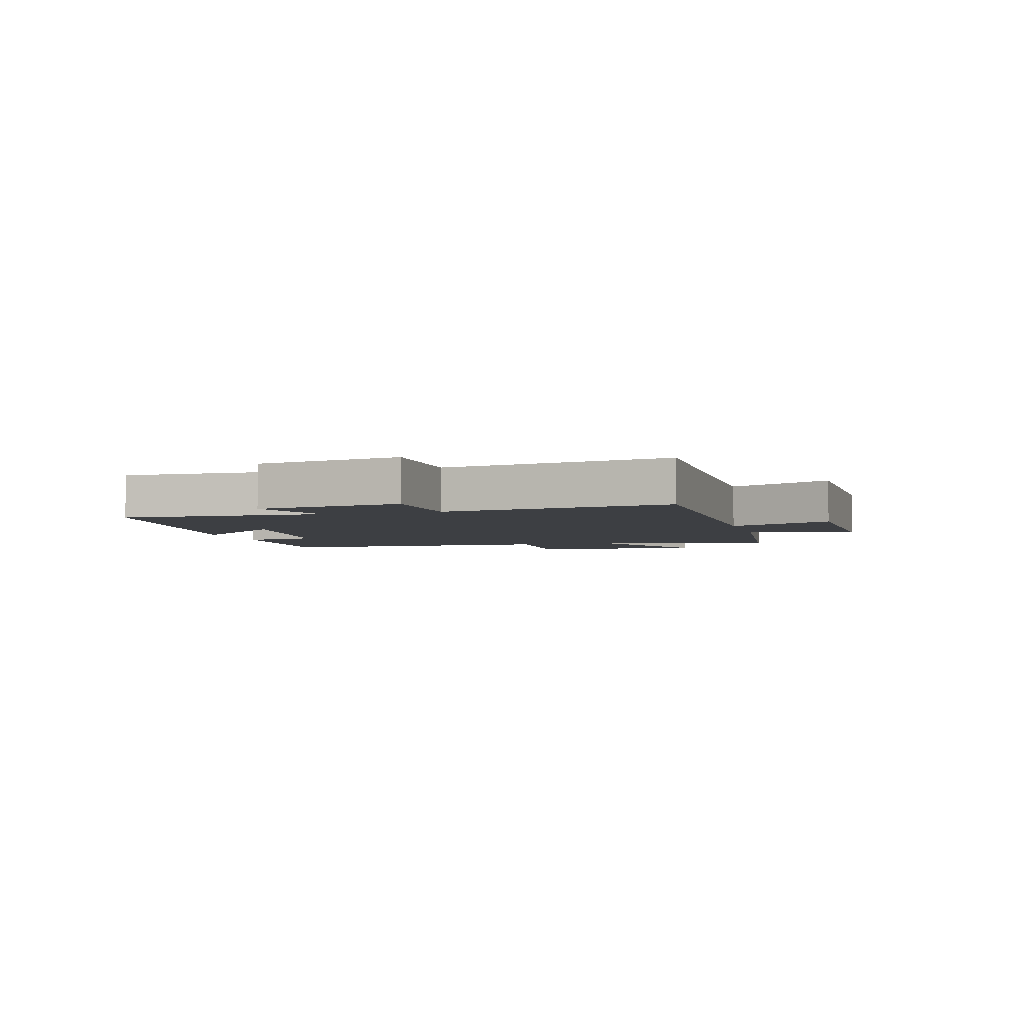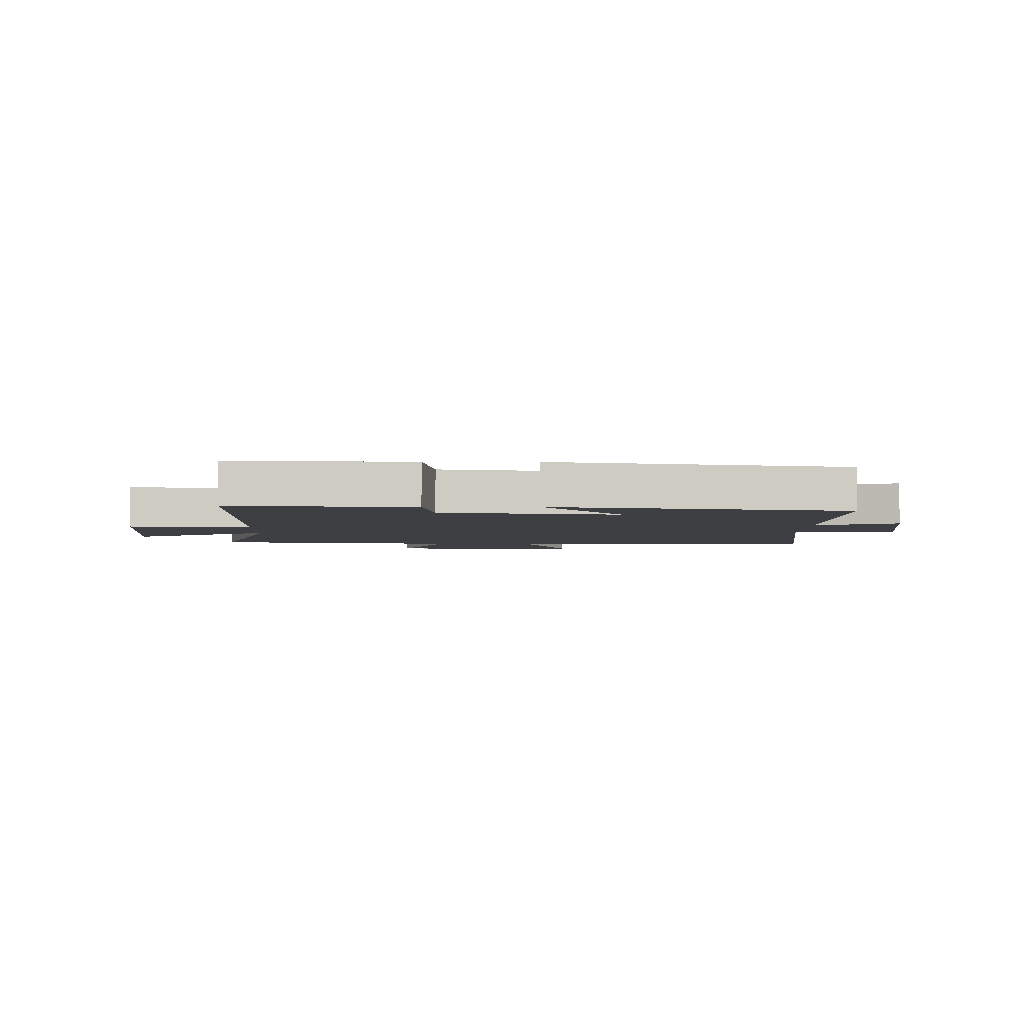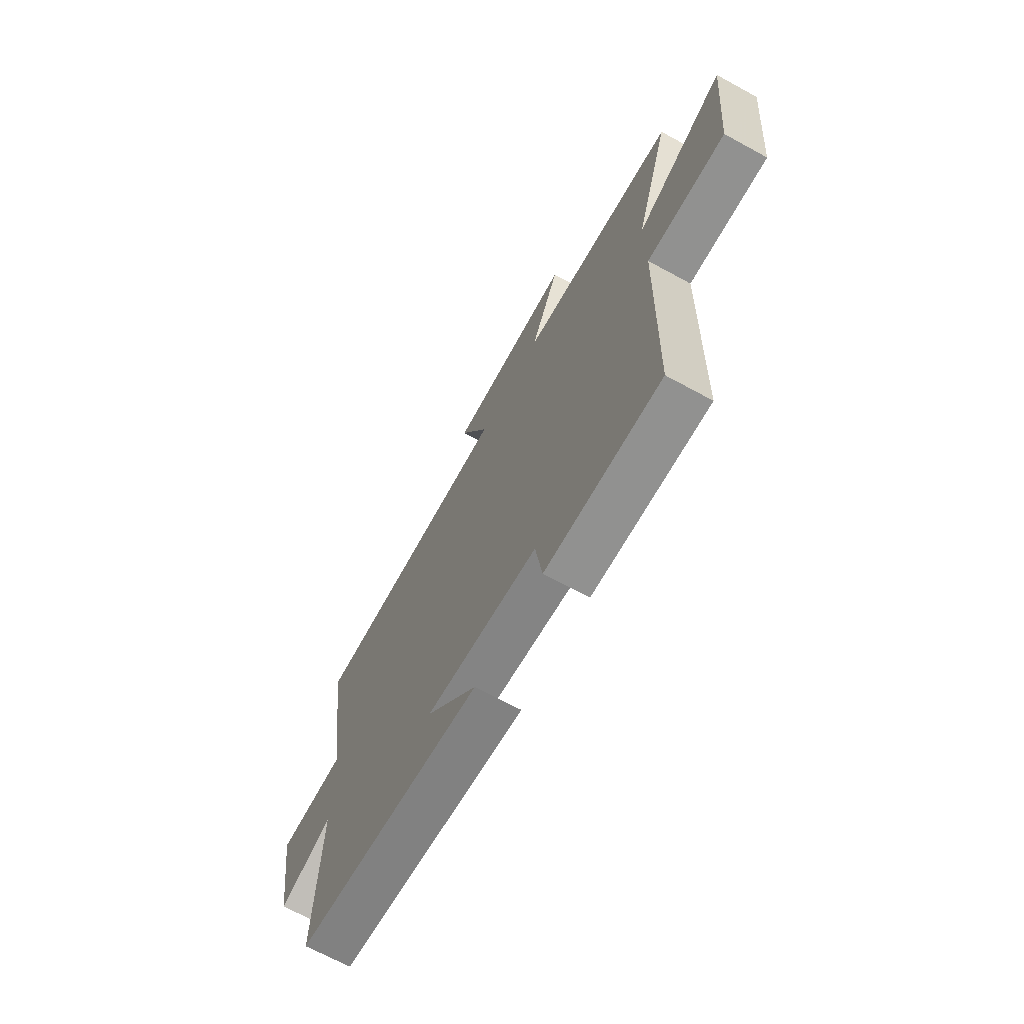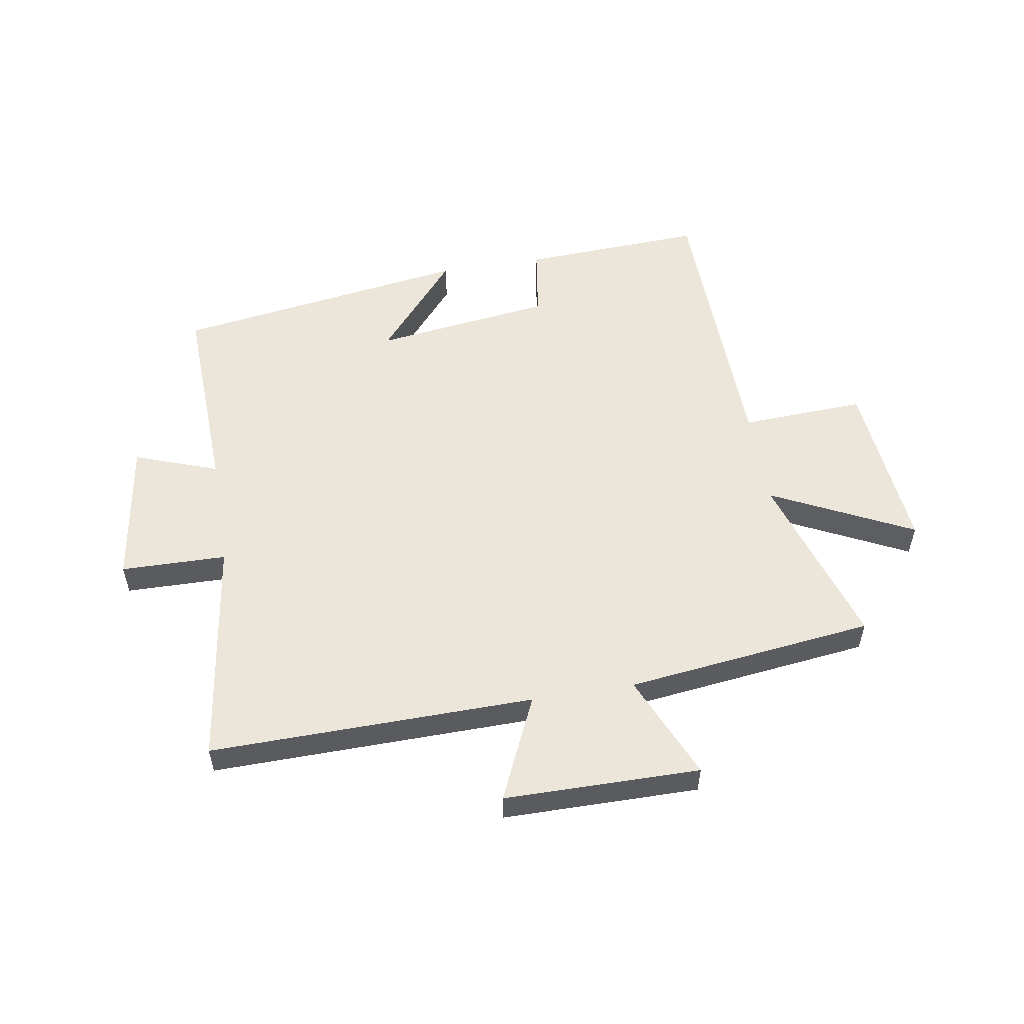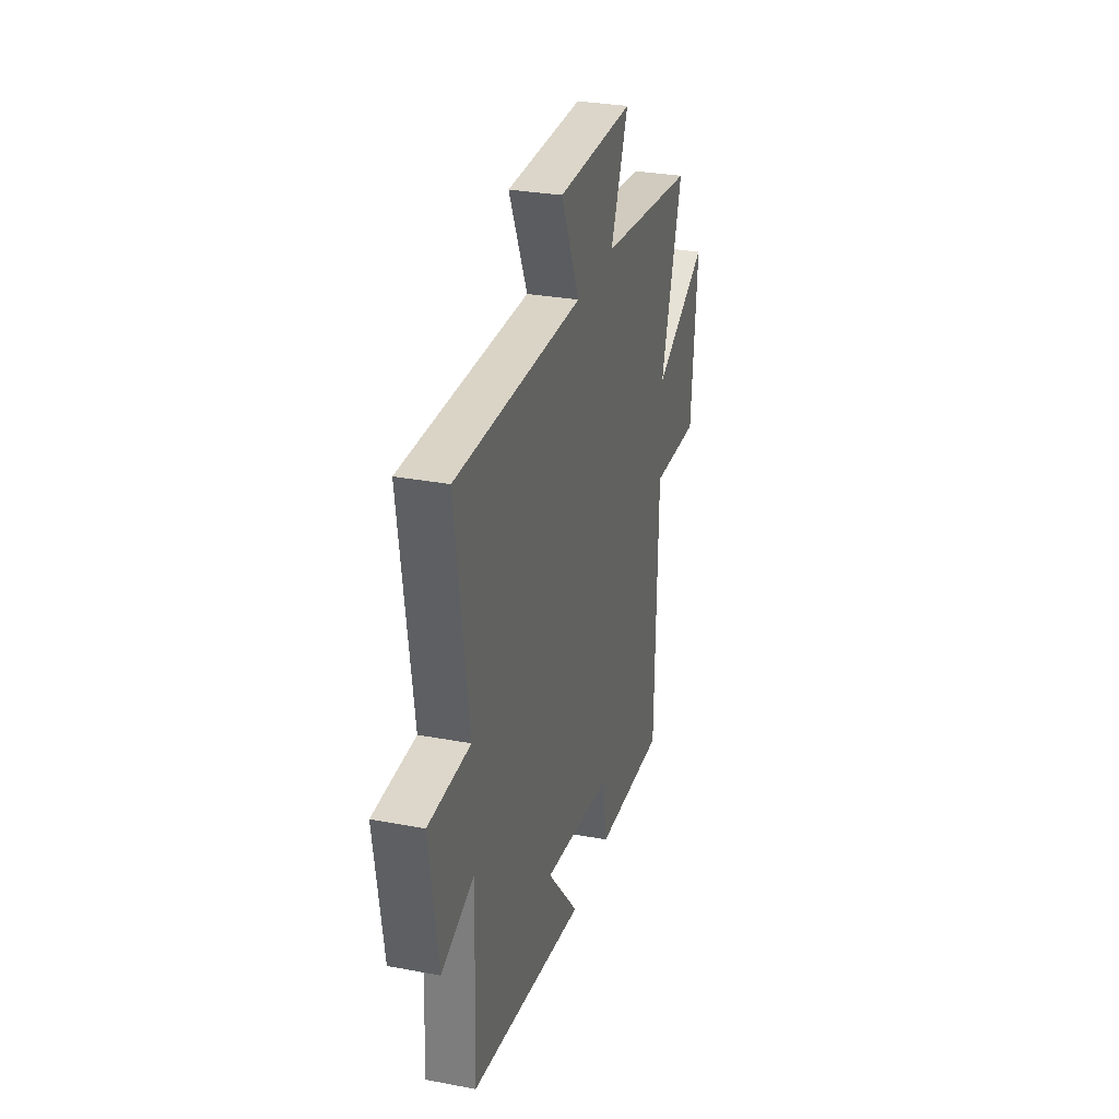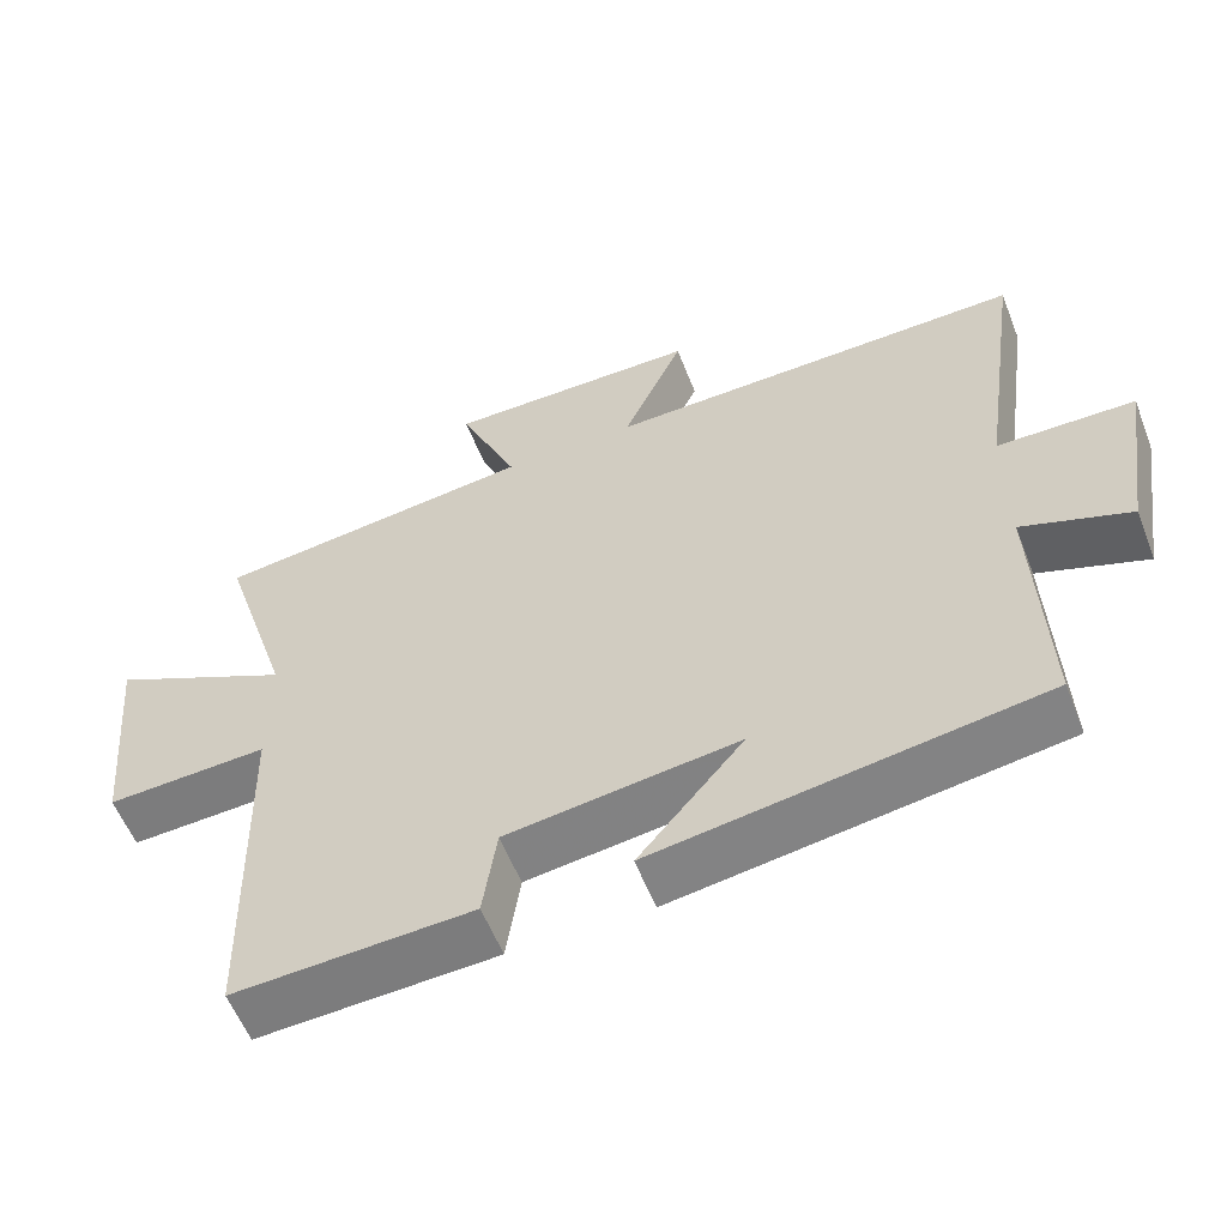
<metadata>
{"format":"obj","ext":"obj","renderer":"f3d","projection":"perspective","resolution":1024,"background":"white","views":[{"elev":-3.9,"azim":-73.7,"up":"+Y"},{"elev":-4.2,"azim":179.4,"up":"+Y"},{"elev":-68.4,"azim":61.3,"up":"+Z"},{"elev":54.5,"azim":-9.4,"up":"+Y"},{"elev":29.8,"azim":-74.5,"up":"+Z"},{"elev":-57.6,"azim":-158.7,"up":"+Z"}]}
</metadata>
<code>
v 0.488 0.07 -0.515
v 0.176 0.07 -0.5
v 0.158 0.07 -0.377
v -0.146 0.07 -0.337
v -0.008 0.07 -0.5
v -0.513 0.07 -0.424
v -0.5 0.07 -0.08
v -0.642 0.07 -0.131
v -0.68 0.07 0.117
v -0.5 0.07 0.12
v -0.556 0.07 0.509
v -0.004 0.07 0.5
v -0.084 0.07 0.677
v 0.25 0.07 0.679
v 0.172 0.07 0.5
v 0.595 0.07 0.449
v 0.5 0.07 0.147
v 0.74 0.07 0.265
v 0.712 0.07 -0.035
v 0.5 0.07 -0.025
v 0.488 0 -0.515
v 0.176 0 -0.5
v 0.158 0 -0.377
v -0.146 0 -0.337
v -0.008 0 -0.5
v -0.513 0 -0.424
v -0.5 0 -0.08
v -0.642 0 -0.131
v -0.68 0 0.117
v -0.5 0 0.12
v -0.556 0 0.509
v -0.004 0 0.5
v -0.084 0 0.677
v 0.25 0 0.679
v 0.172 0 0.5
v 0.595 0 0.449
v 0.5 0 0.147
v 0.74 0 0.265
v 0.712 0 -0.035
v 0.5 0 -0.025
f 17 18 19 20
f 1 2 3
f 20 1 3
f 17 20 3
f 17 3 4
f 16 17 4
f 15 16 4
f 12 13 14 15
f 12 15 4
f 10 11 12 4
f 7 8 9 10
f 7 10 4
f 4 5 6 7
f 40 39 38 37
f 23 22 21
f 23 21 40
f 23 40 37
f 24 23 37
f 24 37 36
f 24 36 35
f 35 34 33 32
f 24 35 32
f 24 32 31 30
f 30 29 28 27
f 24 30 27
f 27 26 25 24
f 1 21 22 2
f 2 22 23 3
f 3 23 24 4
f 4 24 25 5
f 5 25 26 6
f 6 26 27 7
f 7 27 28 8
f 8 28 29 9
f 9 29 30 10
f 10 30 31 11
f 11 31 32 12
f 12 32 33 13
f 13 33 34 14
f 14 34 35 15
f 15 35 36 16
f 16 36 37 17
f 17 37 38 18
f 18 38 39 19
f 19 39 40 20
f 20 40 21 1

</code>
